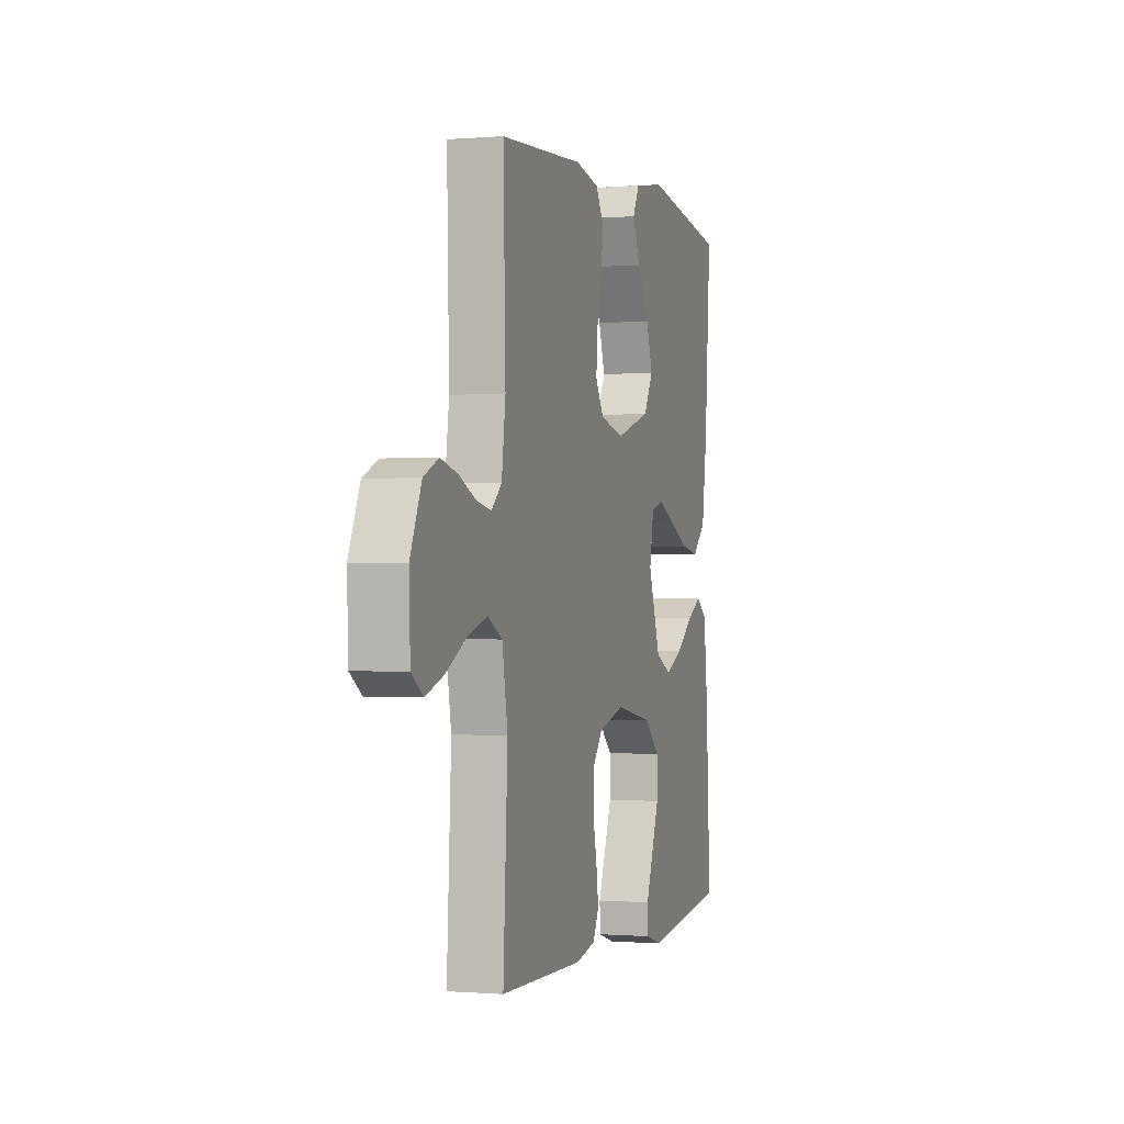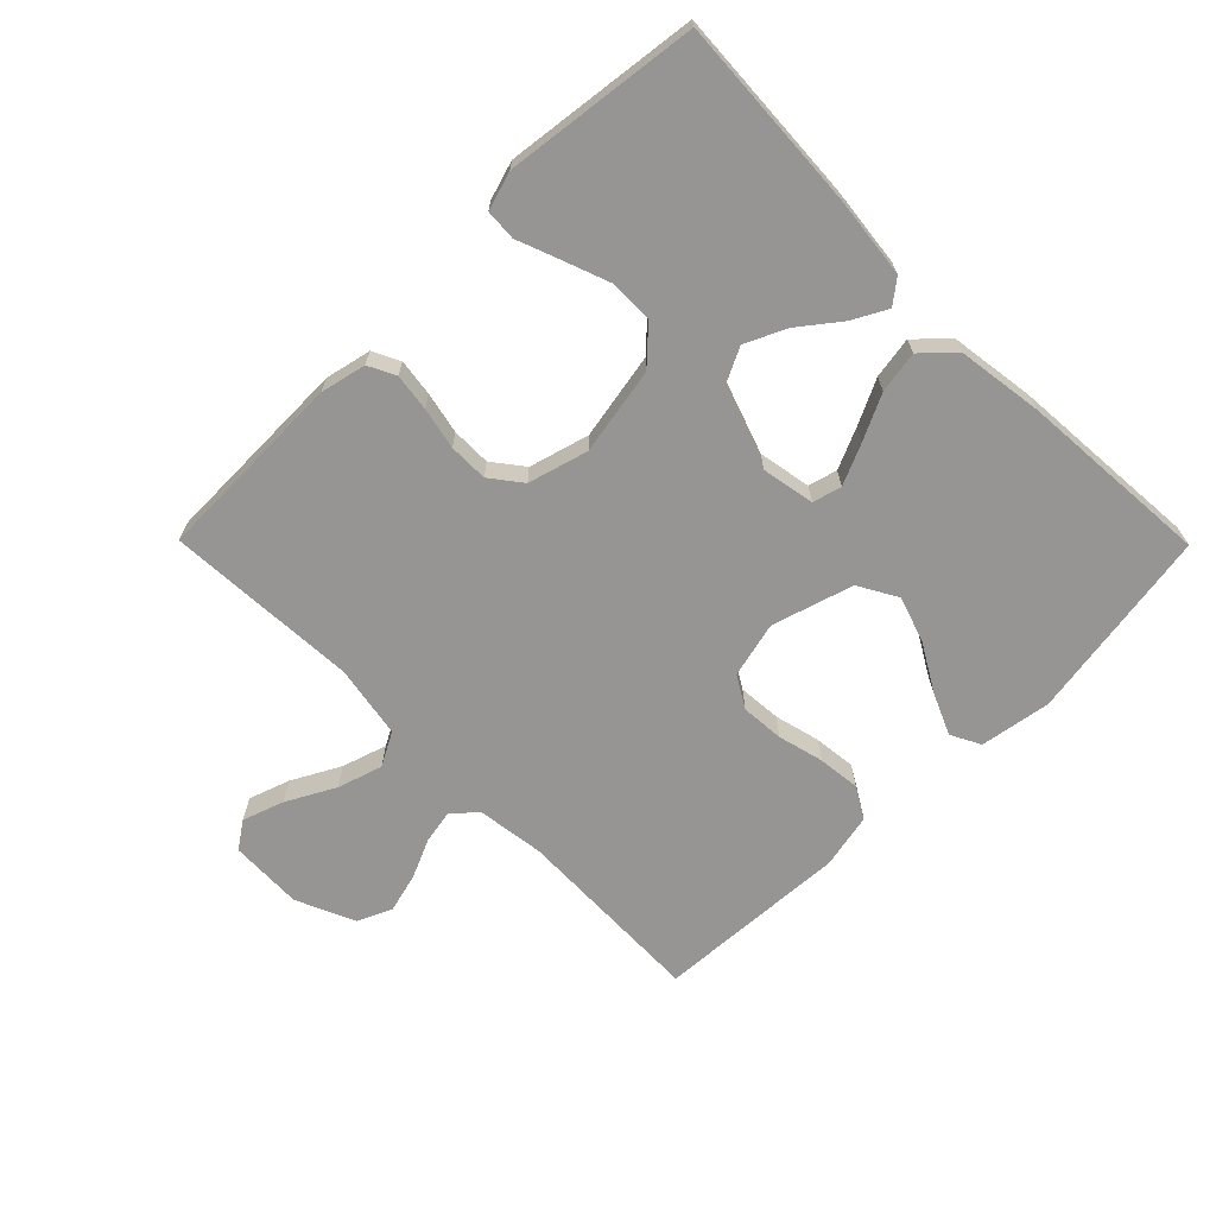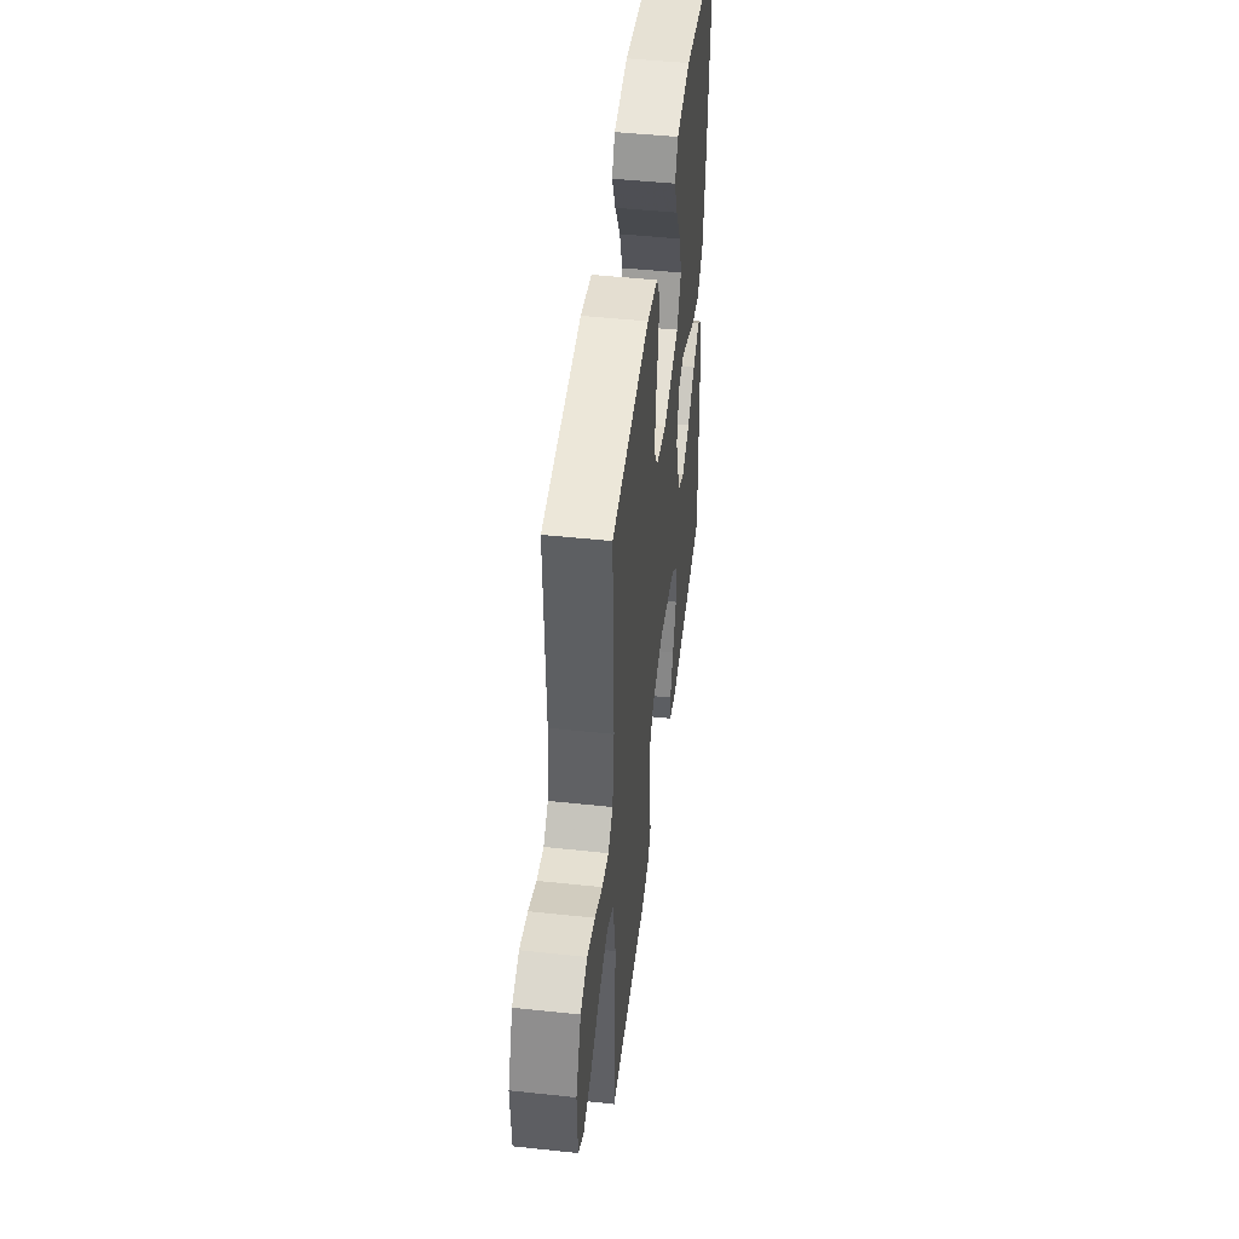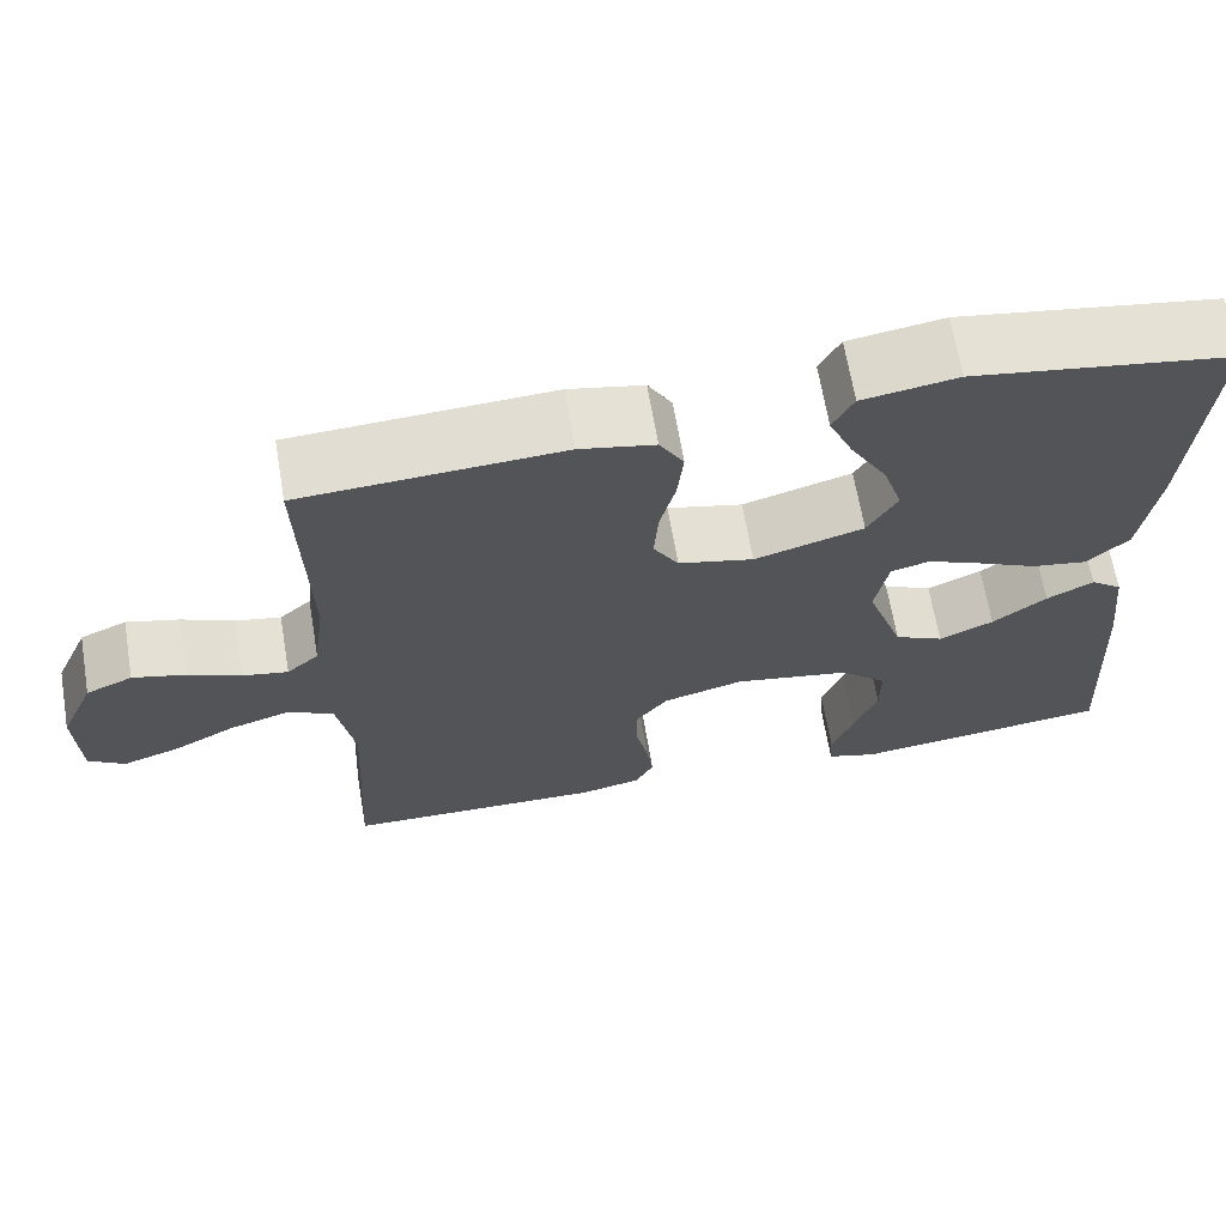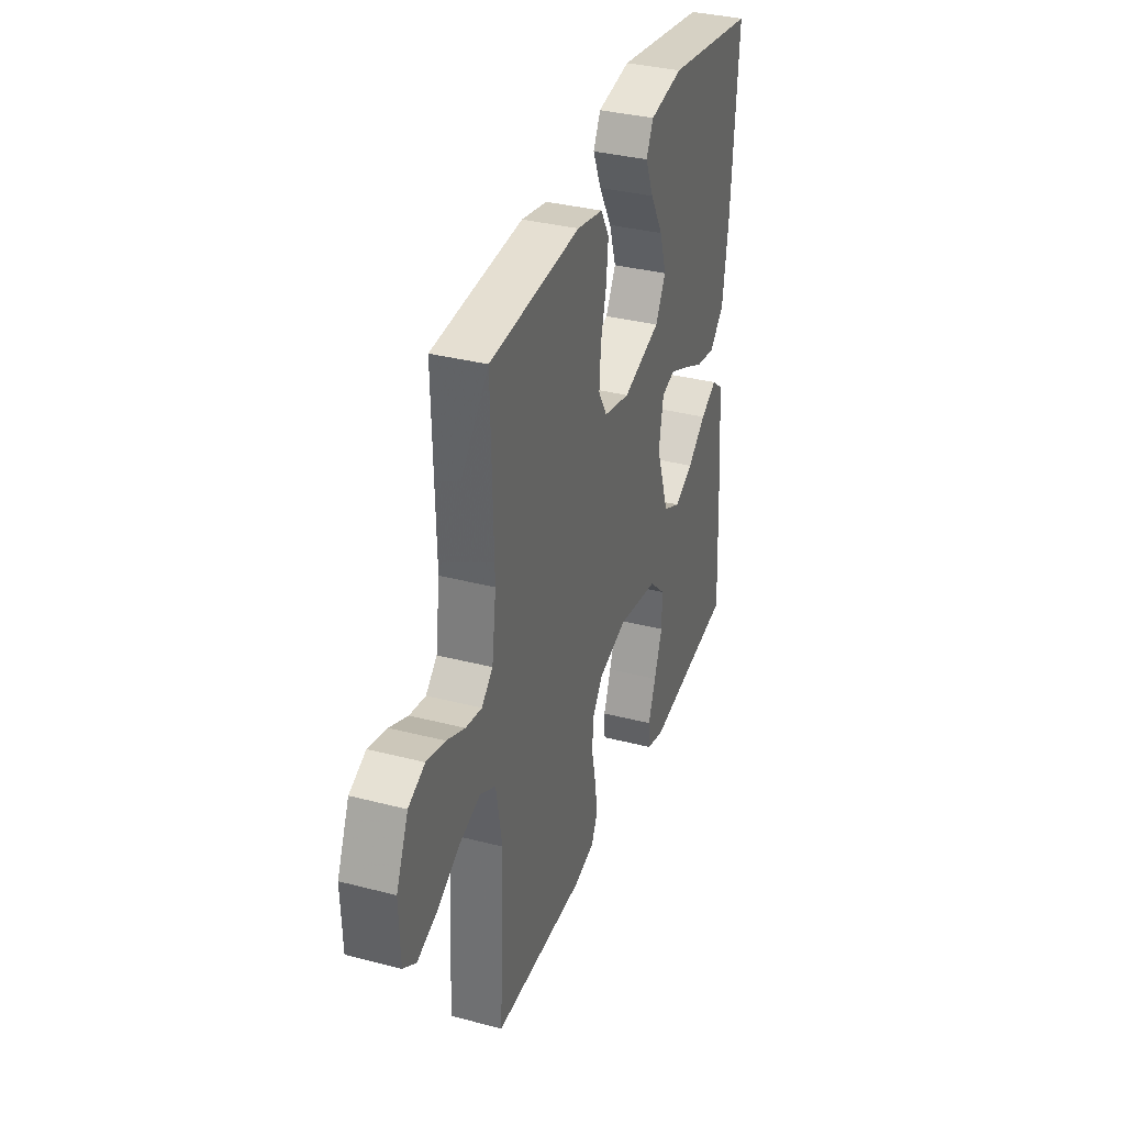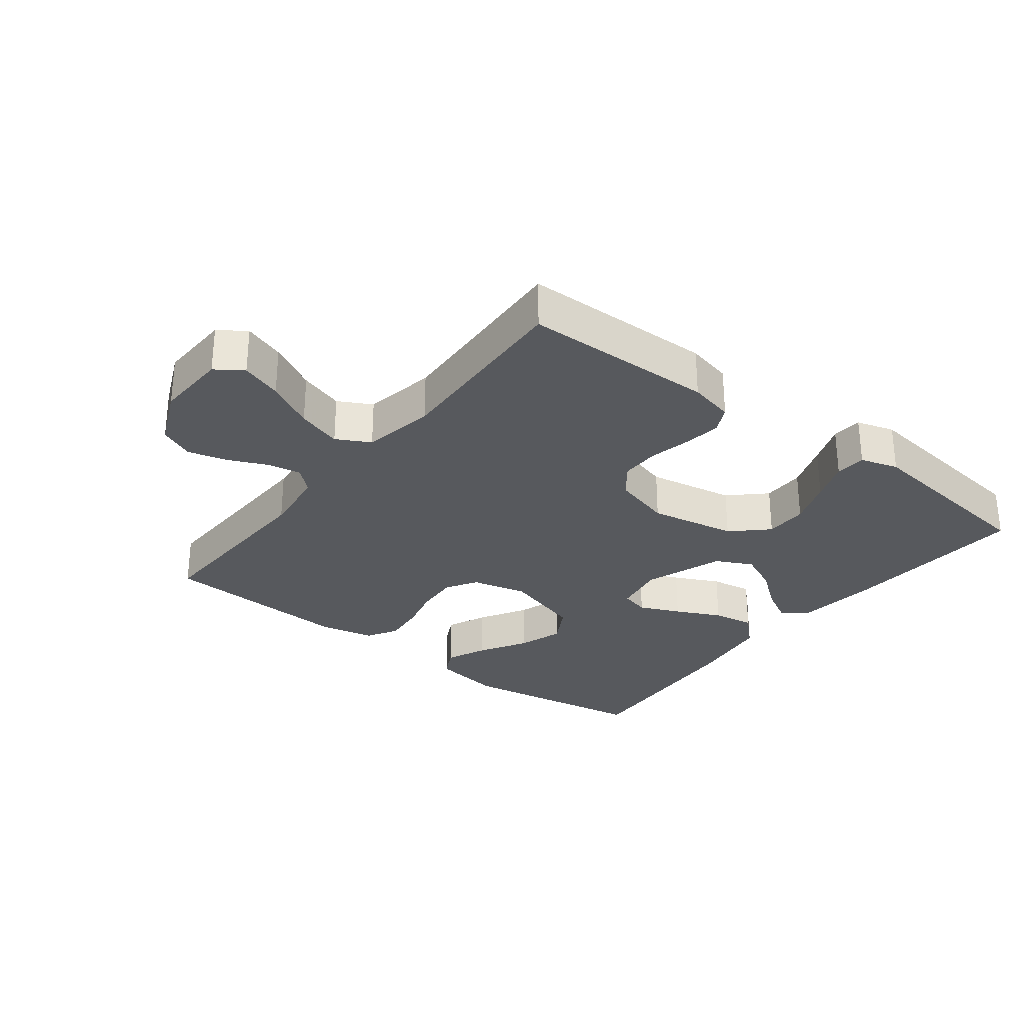
<metadata>
{"format":"obj","ext":"obj","renderer":"f3d","projection":"perspective","resolution":1024,"background":"white","views":[{"elev":-0.4,"azim":107.2,"up":"+Z"},{"elev":-67.6,"azim":-135.3,"up":"+Y"},{"elev":47.8,"azim":96.9,"up":"+Z"},{"elev":66.4,"azim":170.4,"up":"+Z"},{"elev":34.8,"azim":109.1,"up":"+Z"},{"elev":-29.1,"azim":142.2,"up":"+Y"}]}
</metadata>
<code>
v 0.5 0.07 0.5
v 0.492 0.07 0.2
v 0.506 0.07 0.095
v 0.543 0.07 0.062
v 0.596 0.07 0.072
v 0.656 0.07 0.099
v 0.717 0.07 0.115
v 0.771 0.07 0.091
v 0.811 0.07 0
v 0.807 0.07 -0.114
v 0.765 0.07 -0.143
v 0.701 0.07 -0.121
v 0.626 0.07 -0.081
v 0.556 0.07 -0.059
v 0.504 0.07 -0.087
v 0.484 0.07 -0.2
v 0.5 0.07 -0.5
v 0.2 0.07 -0.506
v 0.129 0.07 -0.49
v 0.108 0.07 -0.448
v 0.116 0.07 -0.39
v 0.13 0.07 -0.325
v 0.13 0.07 -0.264
v 0.093 0.07 -0.216
v 0 0.07 -0.19
v -0.136 0.07 -0.215
v -0.19 0.07 -0.266
v -0.19 0.07 -0.333
v -0.163 0.07 -0.406
v -0.138 0.07 -0.471
v -0.141 0.07 -0.519
v -0.2 0.07 -0.537
v -0.5 0.07 -0.5
v -0.483 0.07 -0.2
v -0.469 0.07 -0.075
v -0.432 0.07 -0.046
v -0.378 0.07 -0.075
v -0.316 0.07 -0.123
v -0.253 0.07 -0.152
v -0.196 0.07 -0.124
v -0.153 0.07 0
v -0.168 0.07 0.082
v -0.213 0.07 0.094
v -0.276 0.07 0.066
v -0.346 0.07 0.032
v -0.411 0.07 0.021
v -0.459 0.07 0.067
v -0.478 0.07 0.2
v -0.5 0.07 0.5
v -0.2 0.07 0.548
v -0.09 0.07 0.53
v -0.066 0.07 0.484
v -0.094 0.07 0.42
v -0.137 0.07 0.346
v -0.16 0.07 0.275
v -0.126 0.07 0.215
v 0 0.07 0.177
v 0.087 0.07 0.198
v 0.116 0.07 0.247
v 0.111 0.07 0.314
v 0.093 0.07 0.385
v 0.086 0.07 0.451
v 0.114 0.07 0.499
v 0.2 0.07 0.517
v 0.5 0 0.5
v 0.492 0 0.2
v 0.506 0 0.095
v 0.543 0 0.062
v 0.596 0 0.072
v 0.656 0 0.099
v 0.717 0 0.115
v 0.771 0 0.091
v 0.811 0 0
v 0.807 0 -0.114
v 0.765 0 -0.143
v 0.701 0 -0.121
v 0.626 0 -0.081
v 0.556 0 -0.059
v 0.504 0 -0.087
v 0.484 0 -0.2
v 0.5 0 -0.5
v 0.2 0 -0.506
v 0.129 0 -0.49
v 0.108 0 -0.448
v 0.116 0 -0.39
v 0.13 0 -0.325
v 0.13 0 -0.264
v 0.093 0 -0.216
v 0 0 -0.19
v -0.136 0 -0.215
v -0.19 0 -0.266
v -0.19 0 -0.333
v -0.163 0 -0.406
v -0.138 0 -0.471
v -0.141 0 -0.519
v -0.2 0 -0.537
v -0.5 0 -0.5
v -0.483 0 -0.2
v -0.469 0 -0.075
v -0.432 0 -0.046
v -0.378 0 -0.075
v -0.316 0 -0.123
v -0.253 0 -0.152
v -0.196 0 -0.124
v -0.153 0 0
v -0.168 0 0.082
v -0.213 0 0.094
v -0.276 0 0.066
v -0.346 0 0.032
v -0.411 0 0.021
v -0.459 0 0.067
v -0.478 0 0.2
v -0.5 0 0.5
v -0.2 0 0.548
v -0.09 0 0.53
v -0.066 0 0.484
v -0.094 0 0.42
v -0.137 0 0.346
v -0.16 0 0.275
v -0.126 0 0.215
v 0 0 0.177
v 0.087 0 0.198
v 0.116 0 0.247
v 0.111 0 0.314
v 0.093 0 0.385
v 0.086 0 0.451
v 0.114 0 0.499
v 0.2 0 0.517
f 63 64 1 2
f 60 61 62 63
f 59 60 63 2
f 58 59 2 3
f 57 58 3 4
f 51 52 53 54
f 51 54 55
f 50 51 55
f 49 50 55
f 48 49 55 56
f 44 45 46 47
f 43 44 47 48
f 42 43 48 56
f 35 36 37 38
f 35 38 39
f 34 35 39
f 33 34 39
f 32 33 39 40
f 29 30 31 32
f 28 29 32
f 27 28 32 40
f 19 20 21 22
f 17 18 19 22
f 16 17 22 23
f 15 16 23 24
f 10 11 12 13
f 10 13 14
f 9 10 14
f 8 9 14
f 5 6 7 8
f 4 5 8 14
f 57 4 14 15
f 41 42 56 57
f 26 27 40 41
f 25 26 41 57
f 15 24 25 57
f 66 65 128 127
f 127 126 125 124
f 66 127 124 123
f 67 66 123 122
f 68 67 122 121
f 118 117 116 115
f 119 118 115
f 119 115 114
f 119 114 113
f 120 119 113 112
f 111 110 109 108
f 112 111 108 107
f 120 112 107 106
f 102 101 100 99
f 103 102 99
f 103 99 98
f 103 98 97
f 104 103 97 96
f 96 95 94 93
f 96 93 92
f 104 96 92 91
f 86 85 84 83
f 86 83 82 81
f 87 86 81 80
f 88 87 80 79
f 77 76 75 74
f 78 77 74
f 78 74 73
f 78 73 72
f 72 71 70 69
f 78 72 69 68
f 79 78 68 121
f 121 120 106 105
f 105 104 91 90
f 121 105 90 89
f 121 89 88 79
f 1 65 66 2
f 2 66 67 3
f 3 67 68 4
f 4 68 69 5
f 5 69 70 6
f 6 70 71 7
f 7 71 72 8
f 8 72 73 9
f 9 73 74 10
f 10 74 75 11
f 11 75 76 12
f 12 76 77 13
f 13 77 78 14
f 14 78 79 15
f 15 79 80 16
f 16 80 81 17
f 17 81 82 18
f 18 82 83 19
f 19 83 84 20
f 20 84 85 21
f 21 85 86 22
f 22 86 87 23
f 23 87 88 24
f 24 88 89 25
f 25 89 90 26
f 26 90 91 27
f 27 91 92 28
f 28 92 93 29
f 29 93 94 30
f 30 94 95 31
f 31 95 96 32
f 32 96 97 33
f 33 97 98 34
f 34 98 99 35
f 35 99 100 36
f 36 100 101 37
f 37 101 102 38
f 38 102 103 39
f 39 103 104 40
f 40 104 105 41
f 41 105 106 42
f 42 106 107 43
f 43 107 108 44
f 44 108 109 45
f 45 109 110 46
f 46 110 111 47
f 47 111 112 48
f 48 112 113 49
f 49 113 114 50
f 50 114 115 51
f 51 115 116 52
f 52 116 117 53
f 53 117 118 54
f 54 118 119 55
f 55 119 120 56
f 56 120 121 57
f 57 121 122 58
f 58 122 123 59
f 59 123 124 60
f 60 124 125 61
f 61 125 126 62
f 62 126 127 63
f 63 127 128 64
f 64 128 65 1

</code>
